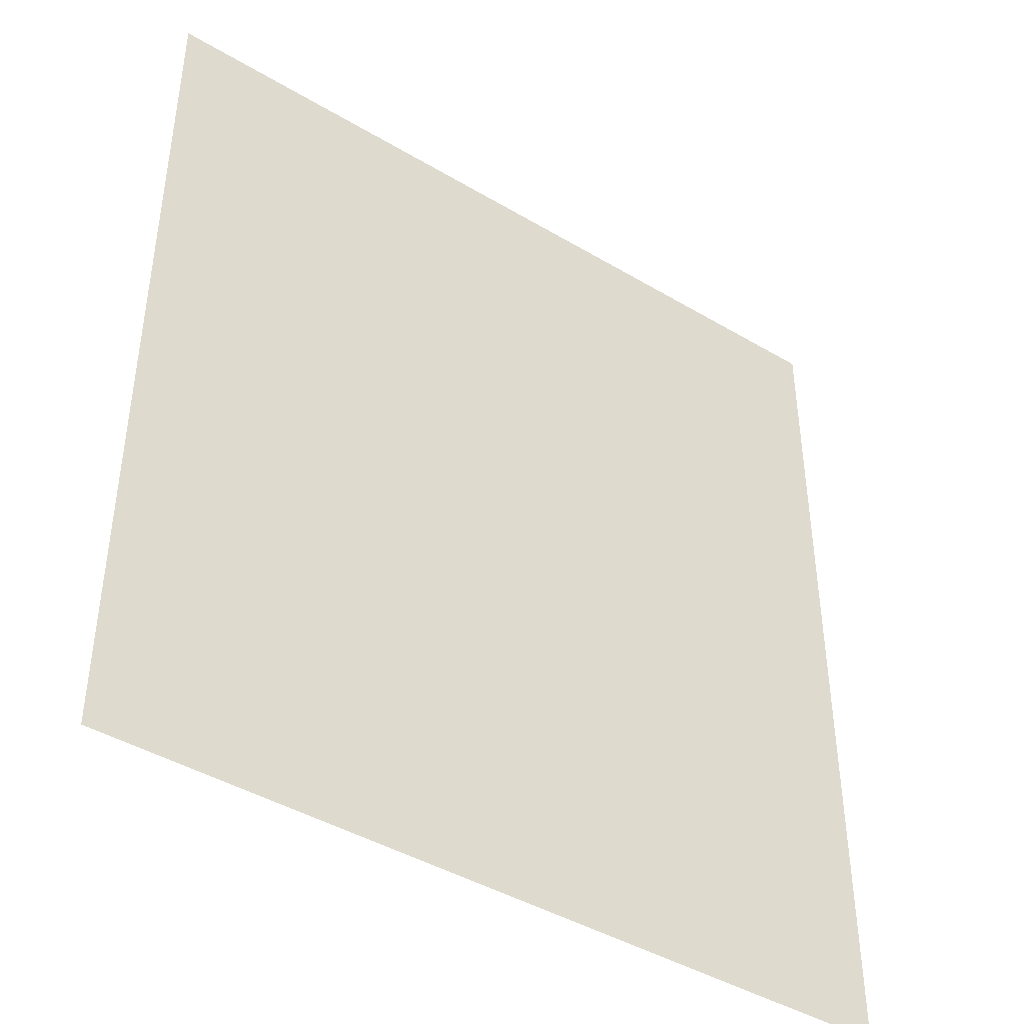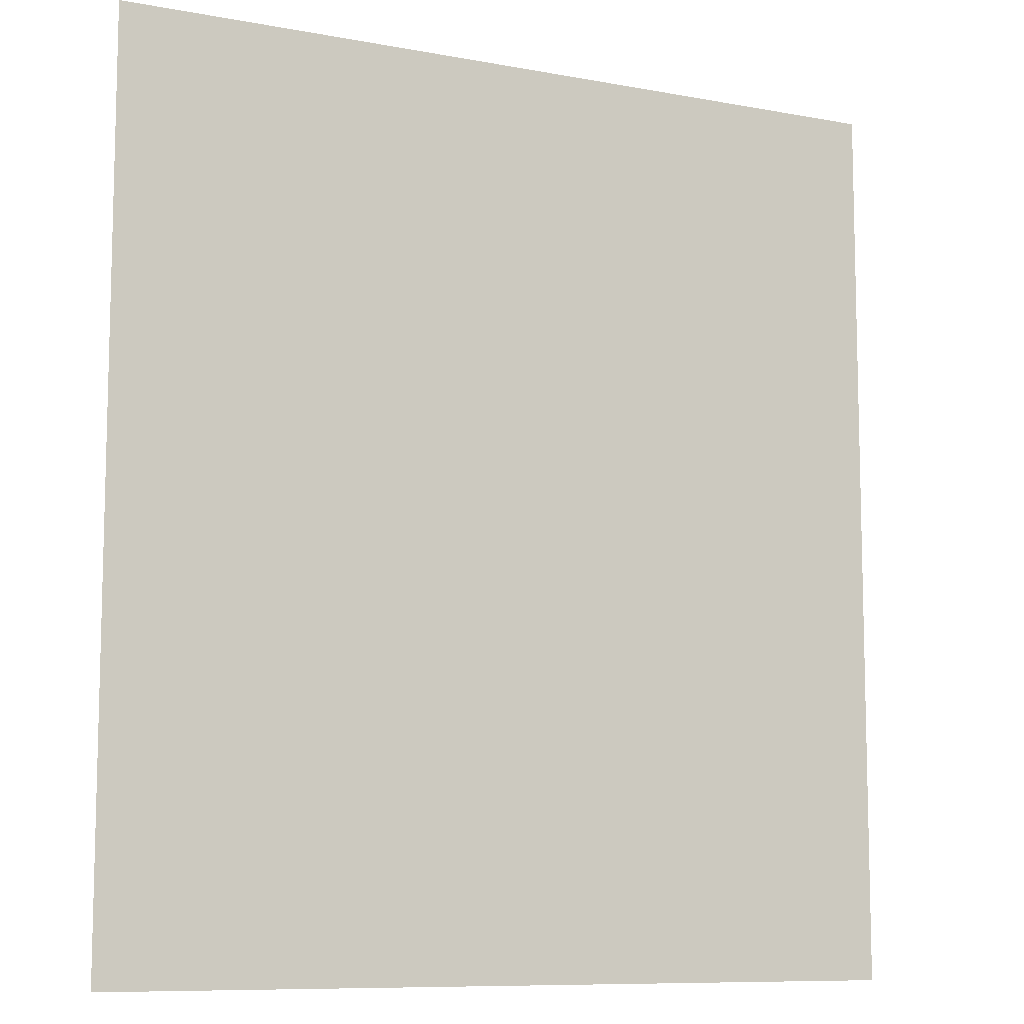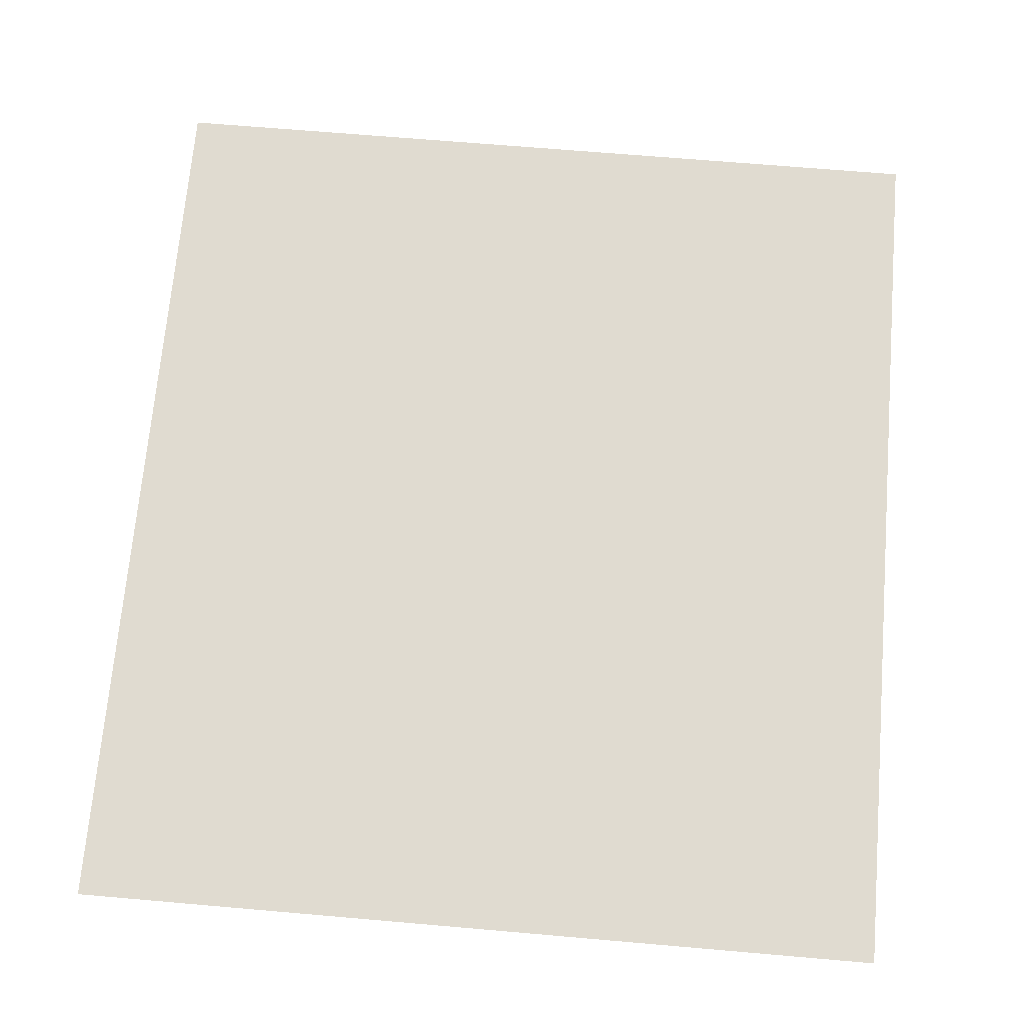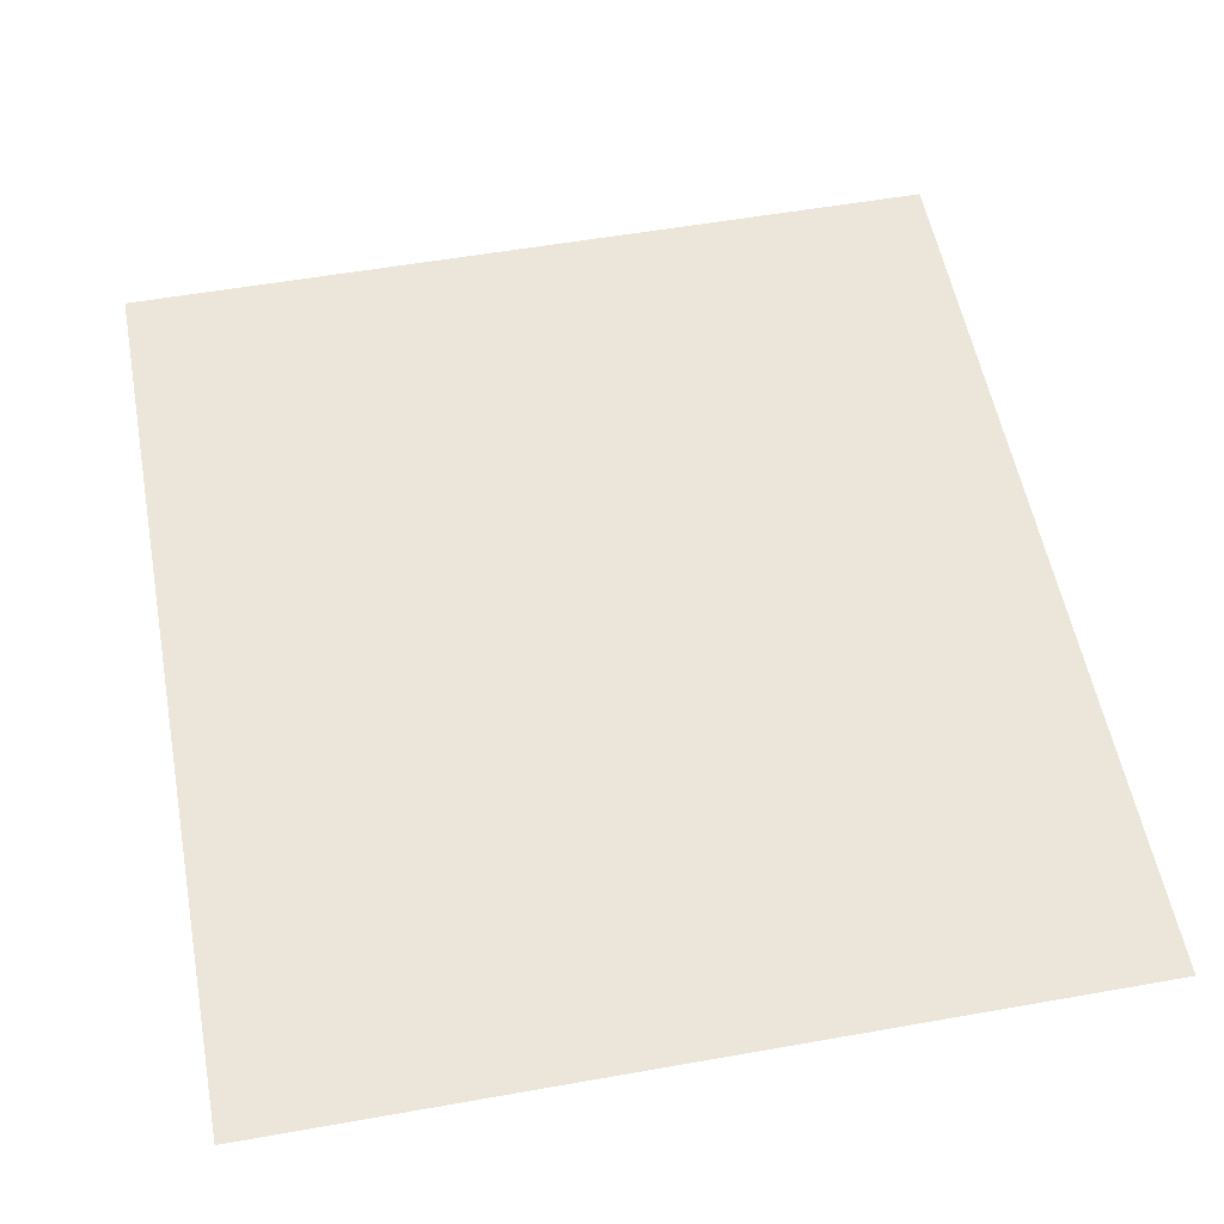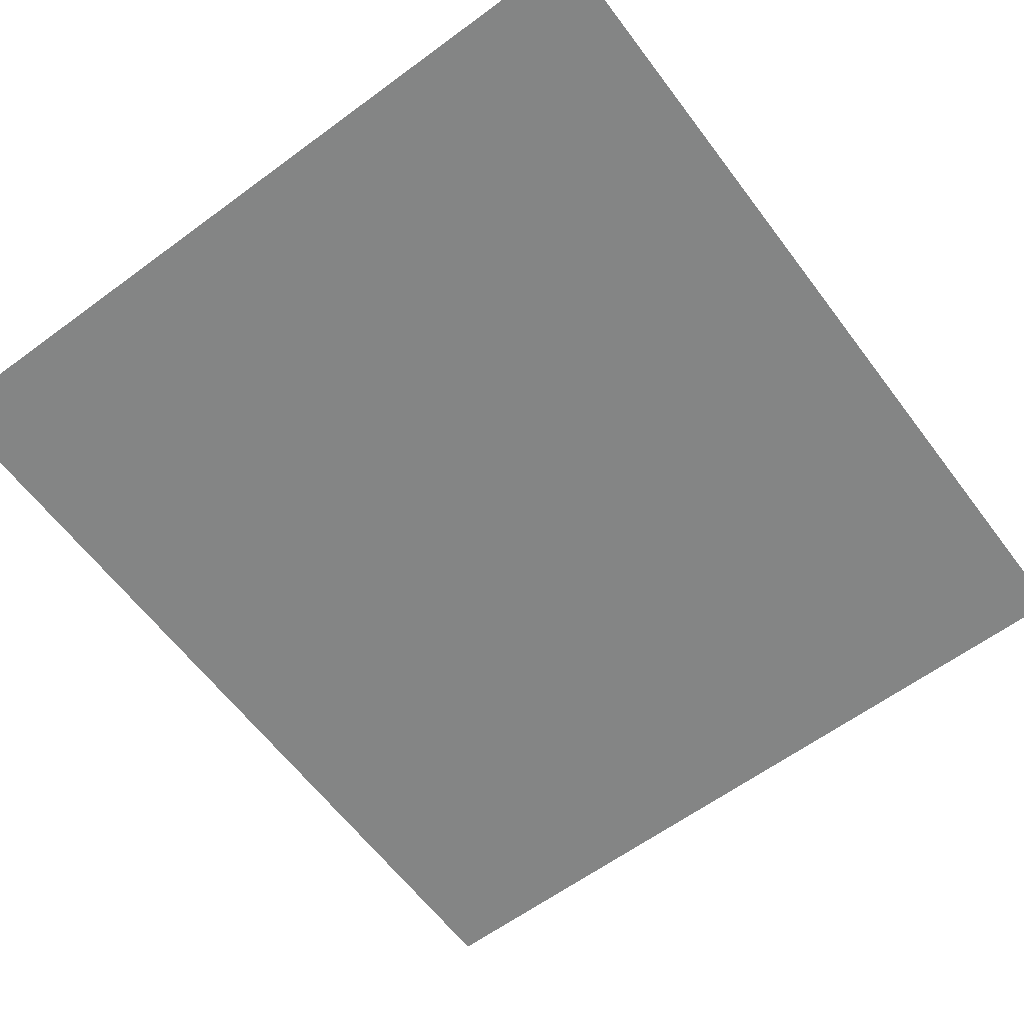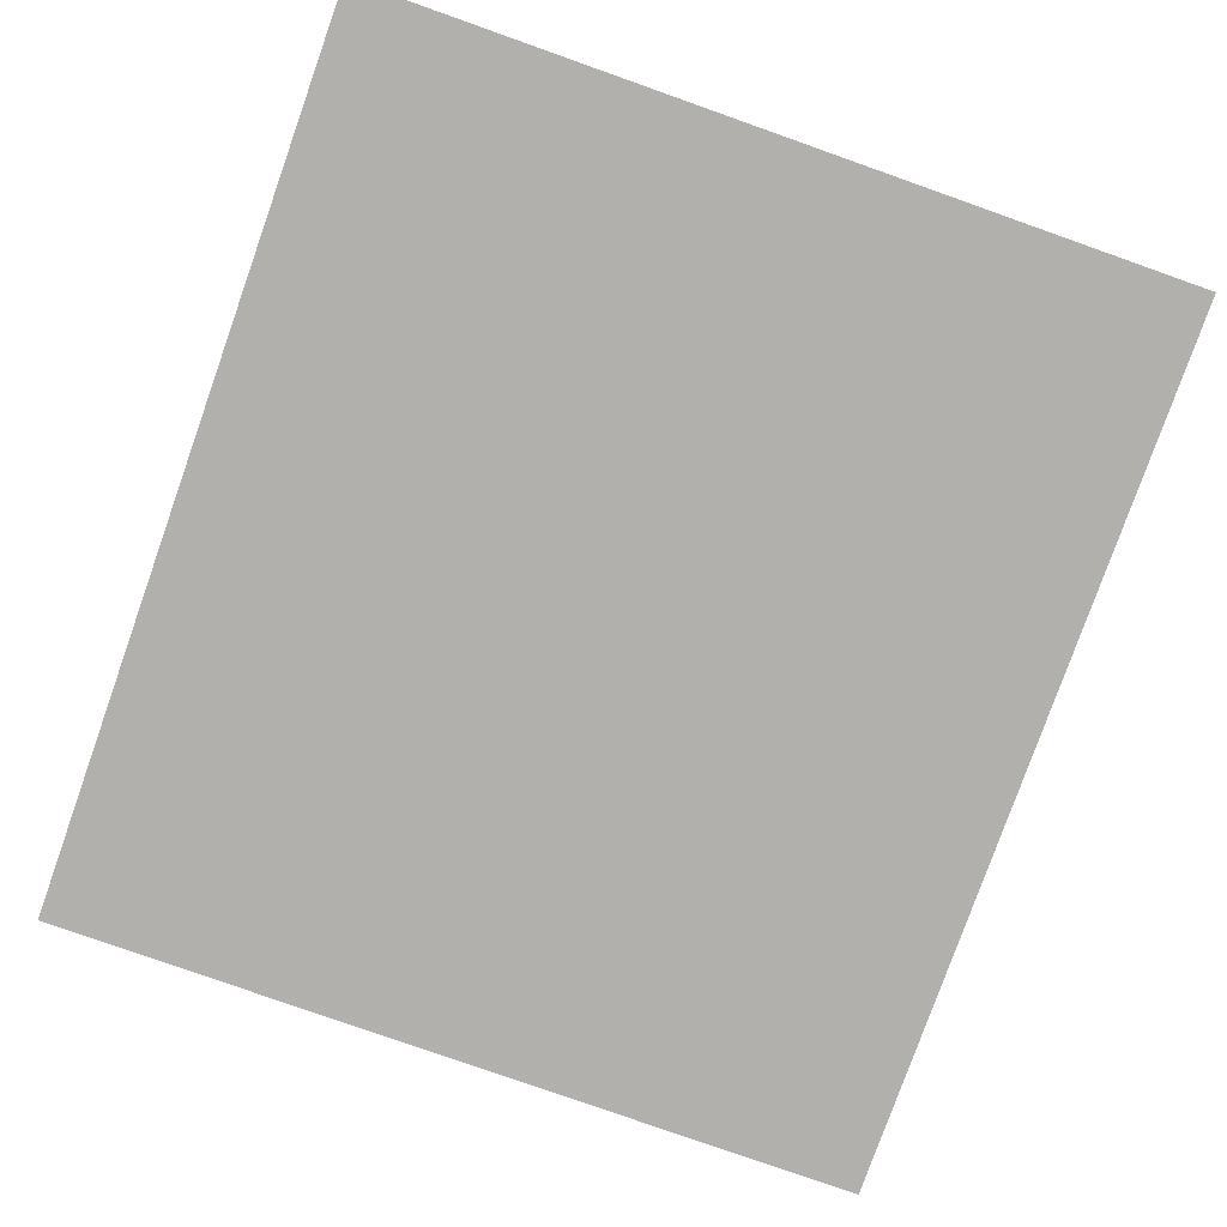
<metadata>
{"format":"obj","ext":"obj","renderer":"f3d","projection":"perspective","resolution":1024,"background":"white","views":[{"elev":-43.3,"azim":-35.3,"up":"+Y"},{"elev":-9.4,"azim":-26.1,"up":"+Y"},{"elev":69.9,"azim":-175.1,"up":"+Z"},{"elev":55.1,"azim":-10.7,"up":"+Z"},{"elev":-61.6,"azim":36.9,"up":"+Z"},{"elev":-78.7,"azim":160.5,"up":"+Z"}]}
</metadata>
<code>
o FridgeDrawer1_16_FridgeDrawer1C4_1_GeomSubset_2
v 0.00016 0.02341 -1.094
v 0.000169 0.02341 -1.094
v 0.00016 0.02342 -1.094
v 0.000169 0.02342 -1.094
v 0.00016 0.02341 -1.094
v 0.000169 0.02341 -1.094
v 0.00016 0.02342 -1.094
v 0.000169 0.02342 -1.094
v 0.00016 0.02341 -1.094
v 0.000169 0.02341 -1.094
v 0.00016 0.02342 -1.094
v 0.000169 0.02342 -1.094
v 0.00016 0.02341 -1.094
v 0.000169 0.02341 -1.094
v 0.00016 0.02342 -1.094
v 0.000169 0.02342 -1.094
v 0.00016 0.02341 -1.094
v 0.000169 0.02341 -1.094
v 0.00016 0.02342 -1.094
v 0.000169 0.02342 -1.094
v 0.00016 0.02341 -1.094
v 0.000169 0.02341 -1.094
v 0.00016 0.02342 -1.094
v 0.000169 0.02342 -1.094
v 0.00016 0.02341 -1.094
v 0.000169 0.02341 -1.094
v 0.00016 0.02342 -1.094
v 0.000169 0.02342 -1.094
v -0.464 0.1445 0.3641
v -0.02866 0.1445 0.3641
v -0.464 0.07221 0.2424
v -0.464 0.06707 0.2394
v -0.02866 0.06707 0.2394
v -0.02866 0.07221 0.2424
v -0.464 0.1445 0.3725
v -0.464 0.07221 0.3725
v -0.464 0.06707 0.3725
v -0.464 -0.1952 0.3725
v -0.02866 0.07221 0.3725
v -0.02866 0.1445 0.3725
v -0.02866 0.06707 0.3725
v -0.02866 -0.1952 0.3725
v -0.02866 -0.1569 0.2394
v -0.02866 -0.1782 0.2628
v -0.464 -0.1782 0.2628
v -0.464 -0.1569 0.2394
v -0.464 -0.1766 0.2538
v -0.02866 -0.1766 0.2538
v -0.464 -0.172 0.2462
v -0.02866 -0.172 0.2462
v -0.464 -0.1651 0.2412
v -0.02866 -0.1651 0.2412
v -0.4592 0.1358 0.367
v -0.03339 0.1358 0.367
v -0.036 0.06739 0.2482
v -0.4566 0.06739 0.2482
v -0.03323 -0.1692 0.2646
v -0.03589 -0.1881 0.3738
v -0.4567 -0.1881 0.3738
v -0.4594 -0.1692 0.2646
v -0.036 0.06532 0.247
v -0.4566 0.06532 0.247
v -0.4537 0.07221 0.3725
v -0.4567 0.1372 0.3725
v -0.4537 0.06707 0.3725
v -0.0333 -0.1681 0.2576
v -0.0333 -0.1655 0.2533
v -0.0333 -0.1616 0.2504
v -0.03325 -0.156 0.2494
v -0.03889 0.06707 0.3725
v -0.03589 0.1372 0.3725
v -0.03889 0.07221 0.3725
v -0.4594 -0.156 0.2494
v -0.4593 -0.1616 0.2504
v -0.4593 -0.1655 0.2533
v -0.4593 -0.1681 0.2576
v -0.4543 0.06671 0.347
v -0.4574 -0.1834 0.347
v -0.0383 0.06671 0.347
v -0.03829 0.07122 0.347
v -0.03383 0.1243 0.347
v -0.03524 -0.1834 0.347
v -0.4543 0.07122 0.347
v -0.4588 0.1243 0.347
v -0.464 0.1343 0.347
v -0.02866 0.1343 0.347
v -0.02866 -0.1913 0.347
v -0.464 -0.1913 0.347
v -0.464 0.07221 0.347
v -0.464 0.06707 0.347
v -0.02866 0.06707 0.347
v -0.02866 0.07221 0.347
v -0.464 -0.2096 0.3725
v -0.02866 -0.2096 0.3725
v -0.02866 -0.2057 0.347
v -0.464 -0.2057 0.347
f 9 10 12 11

</code>
